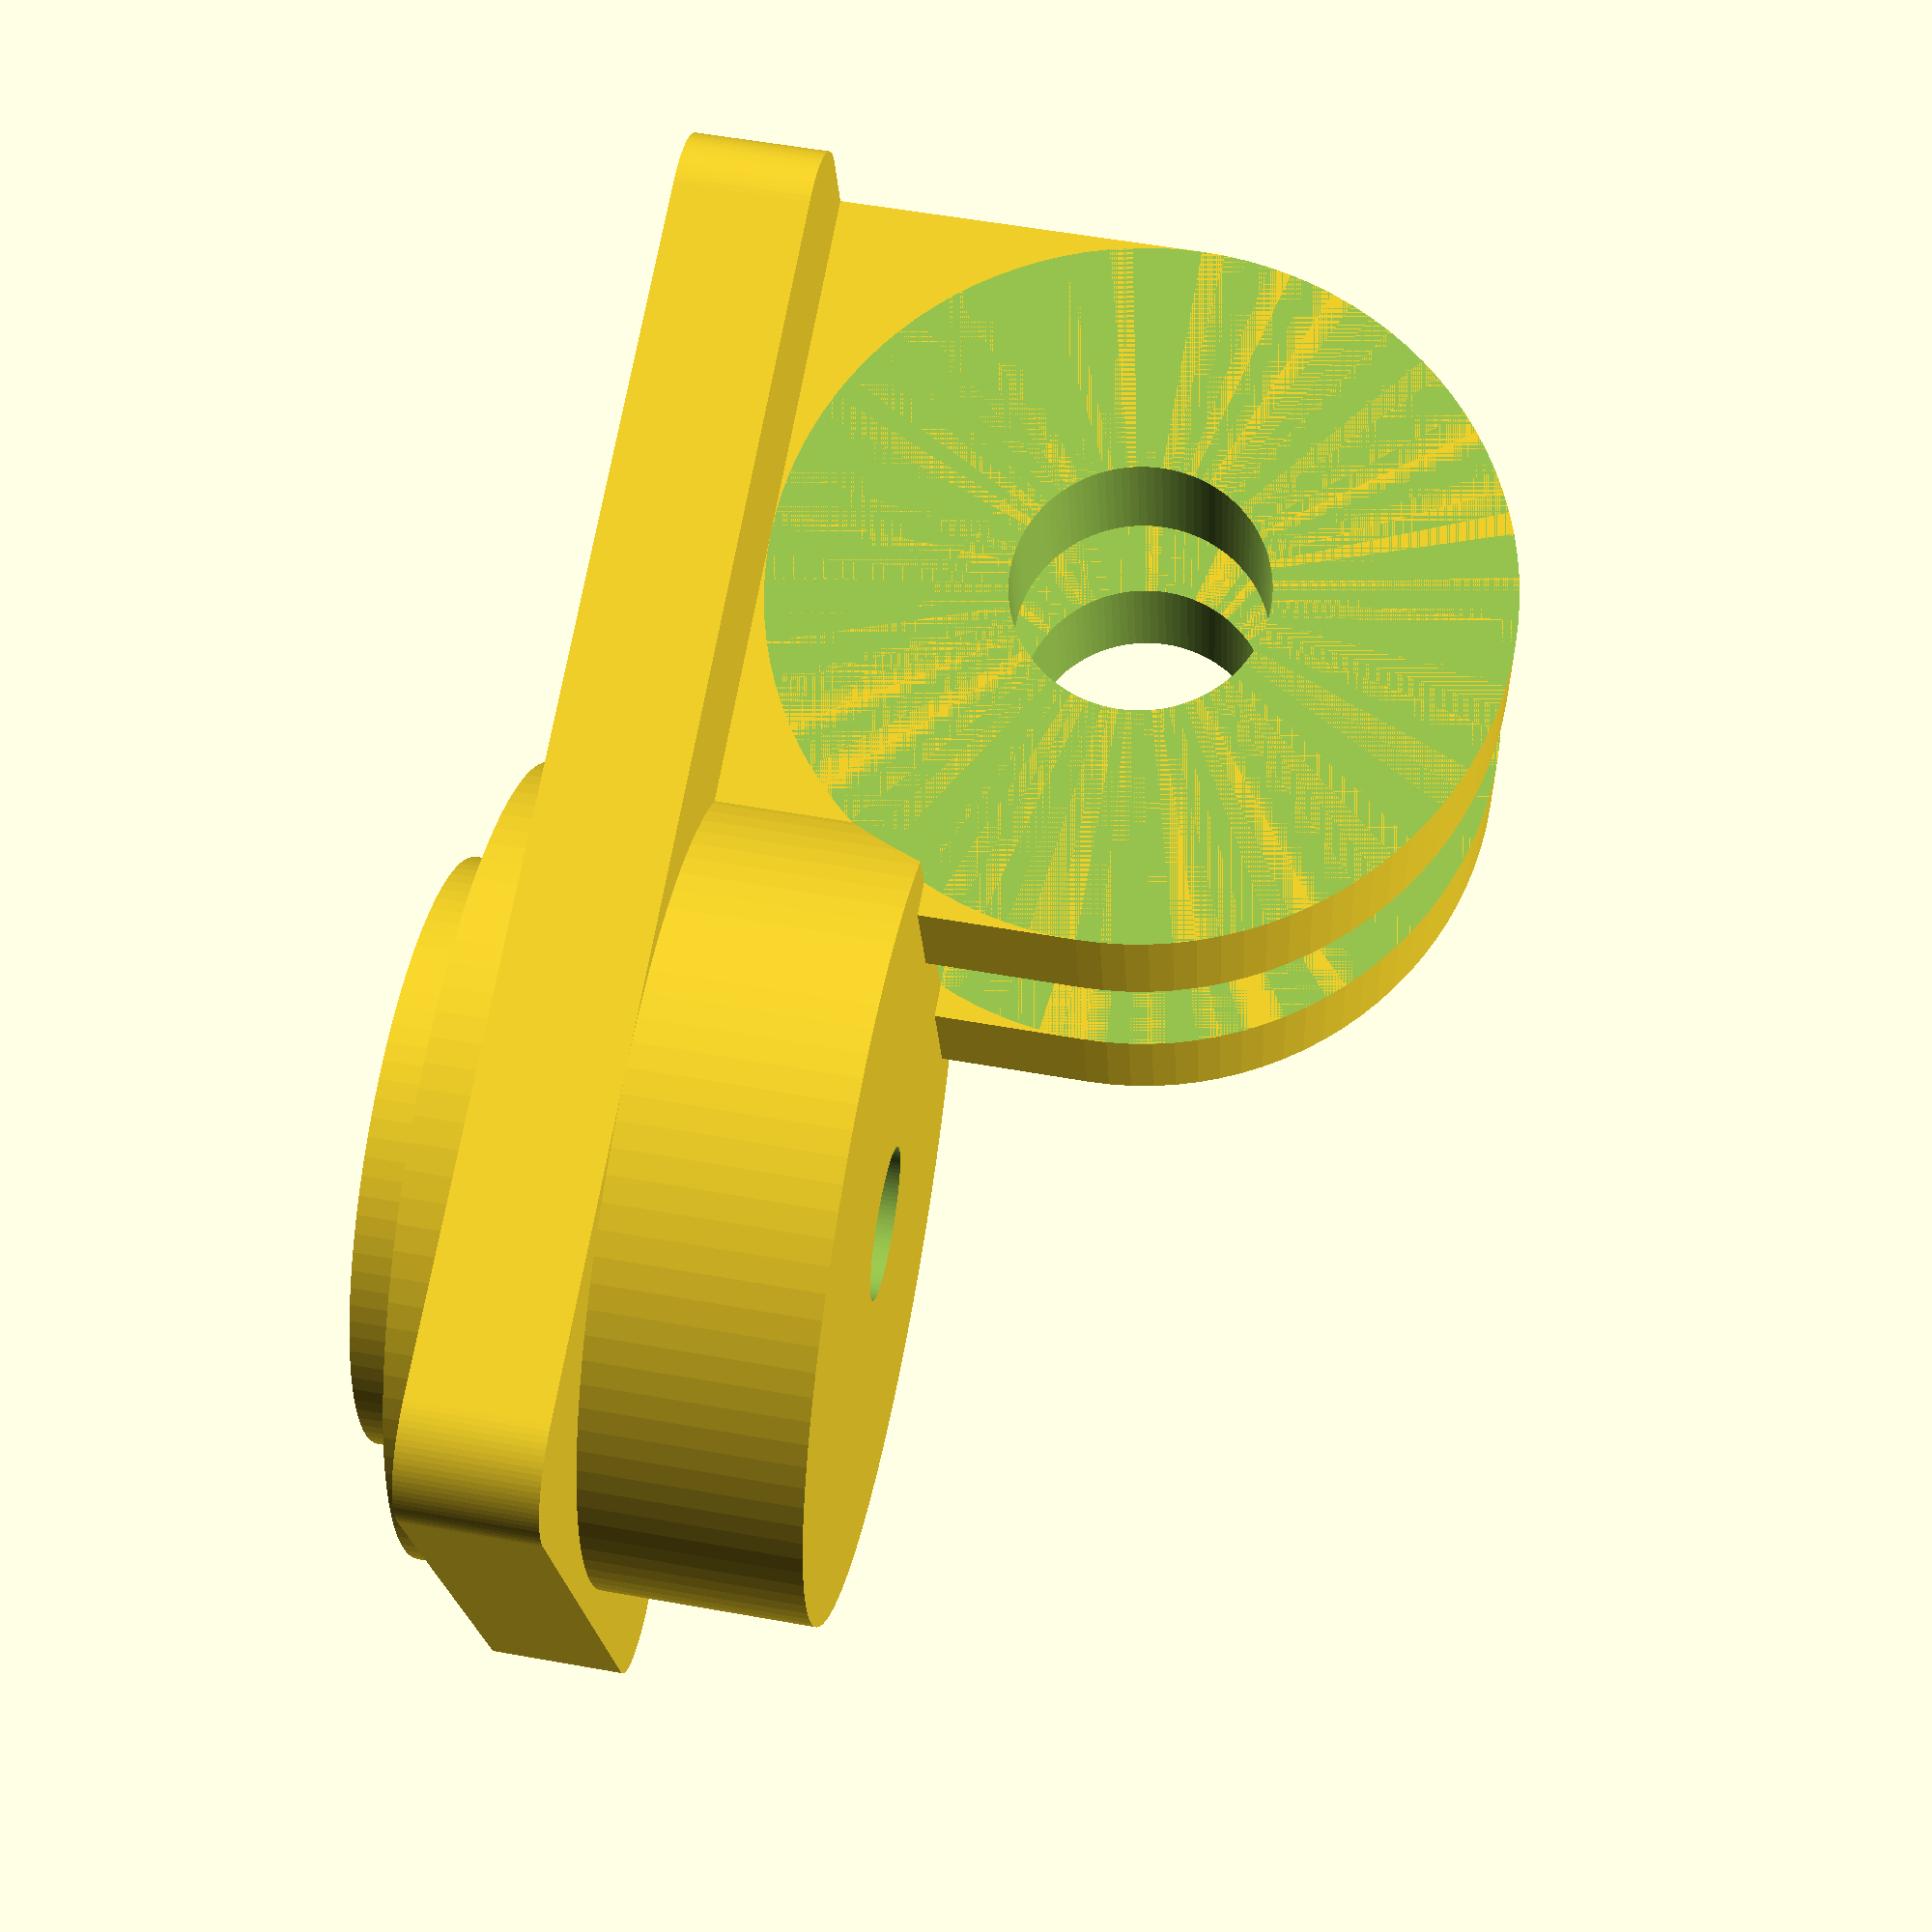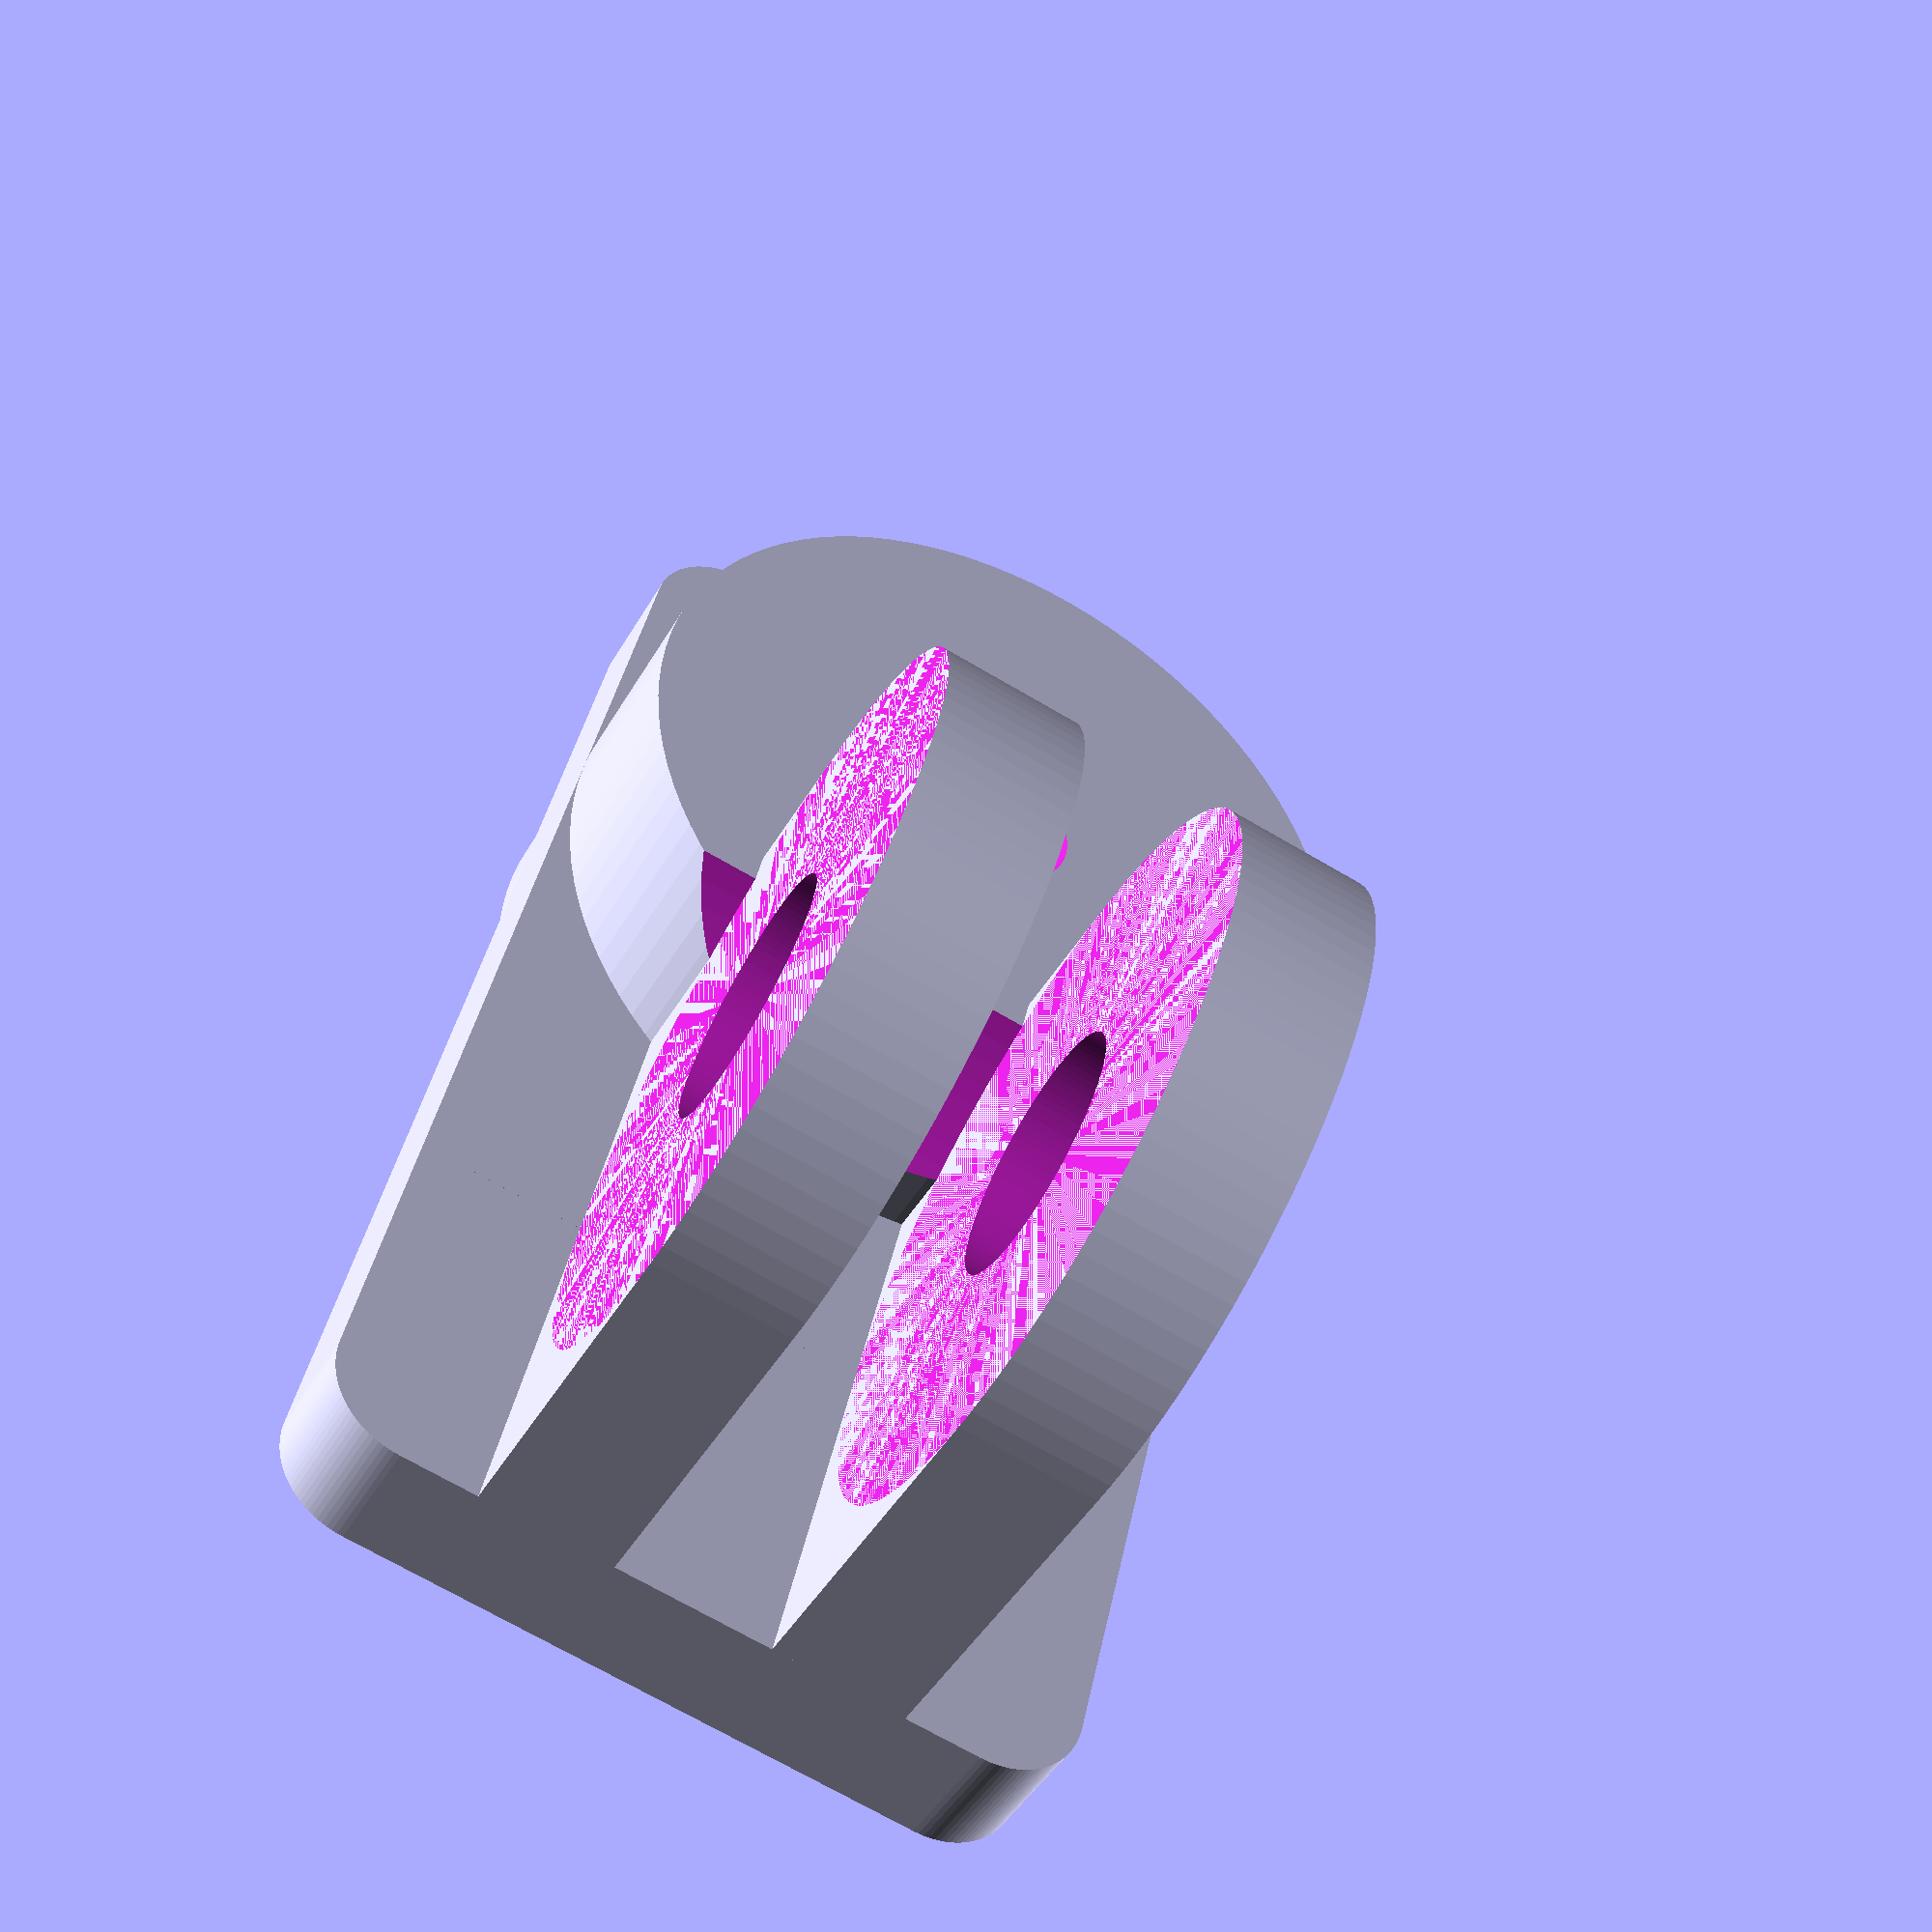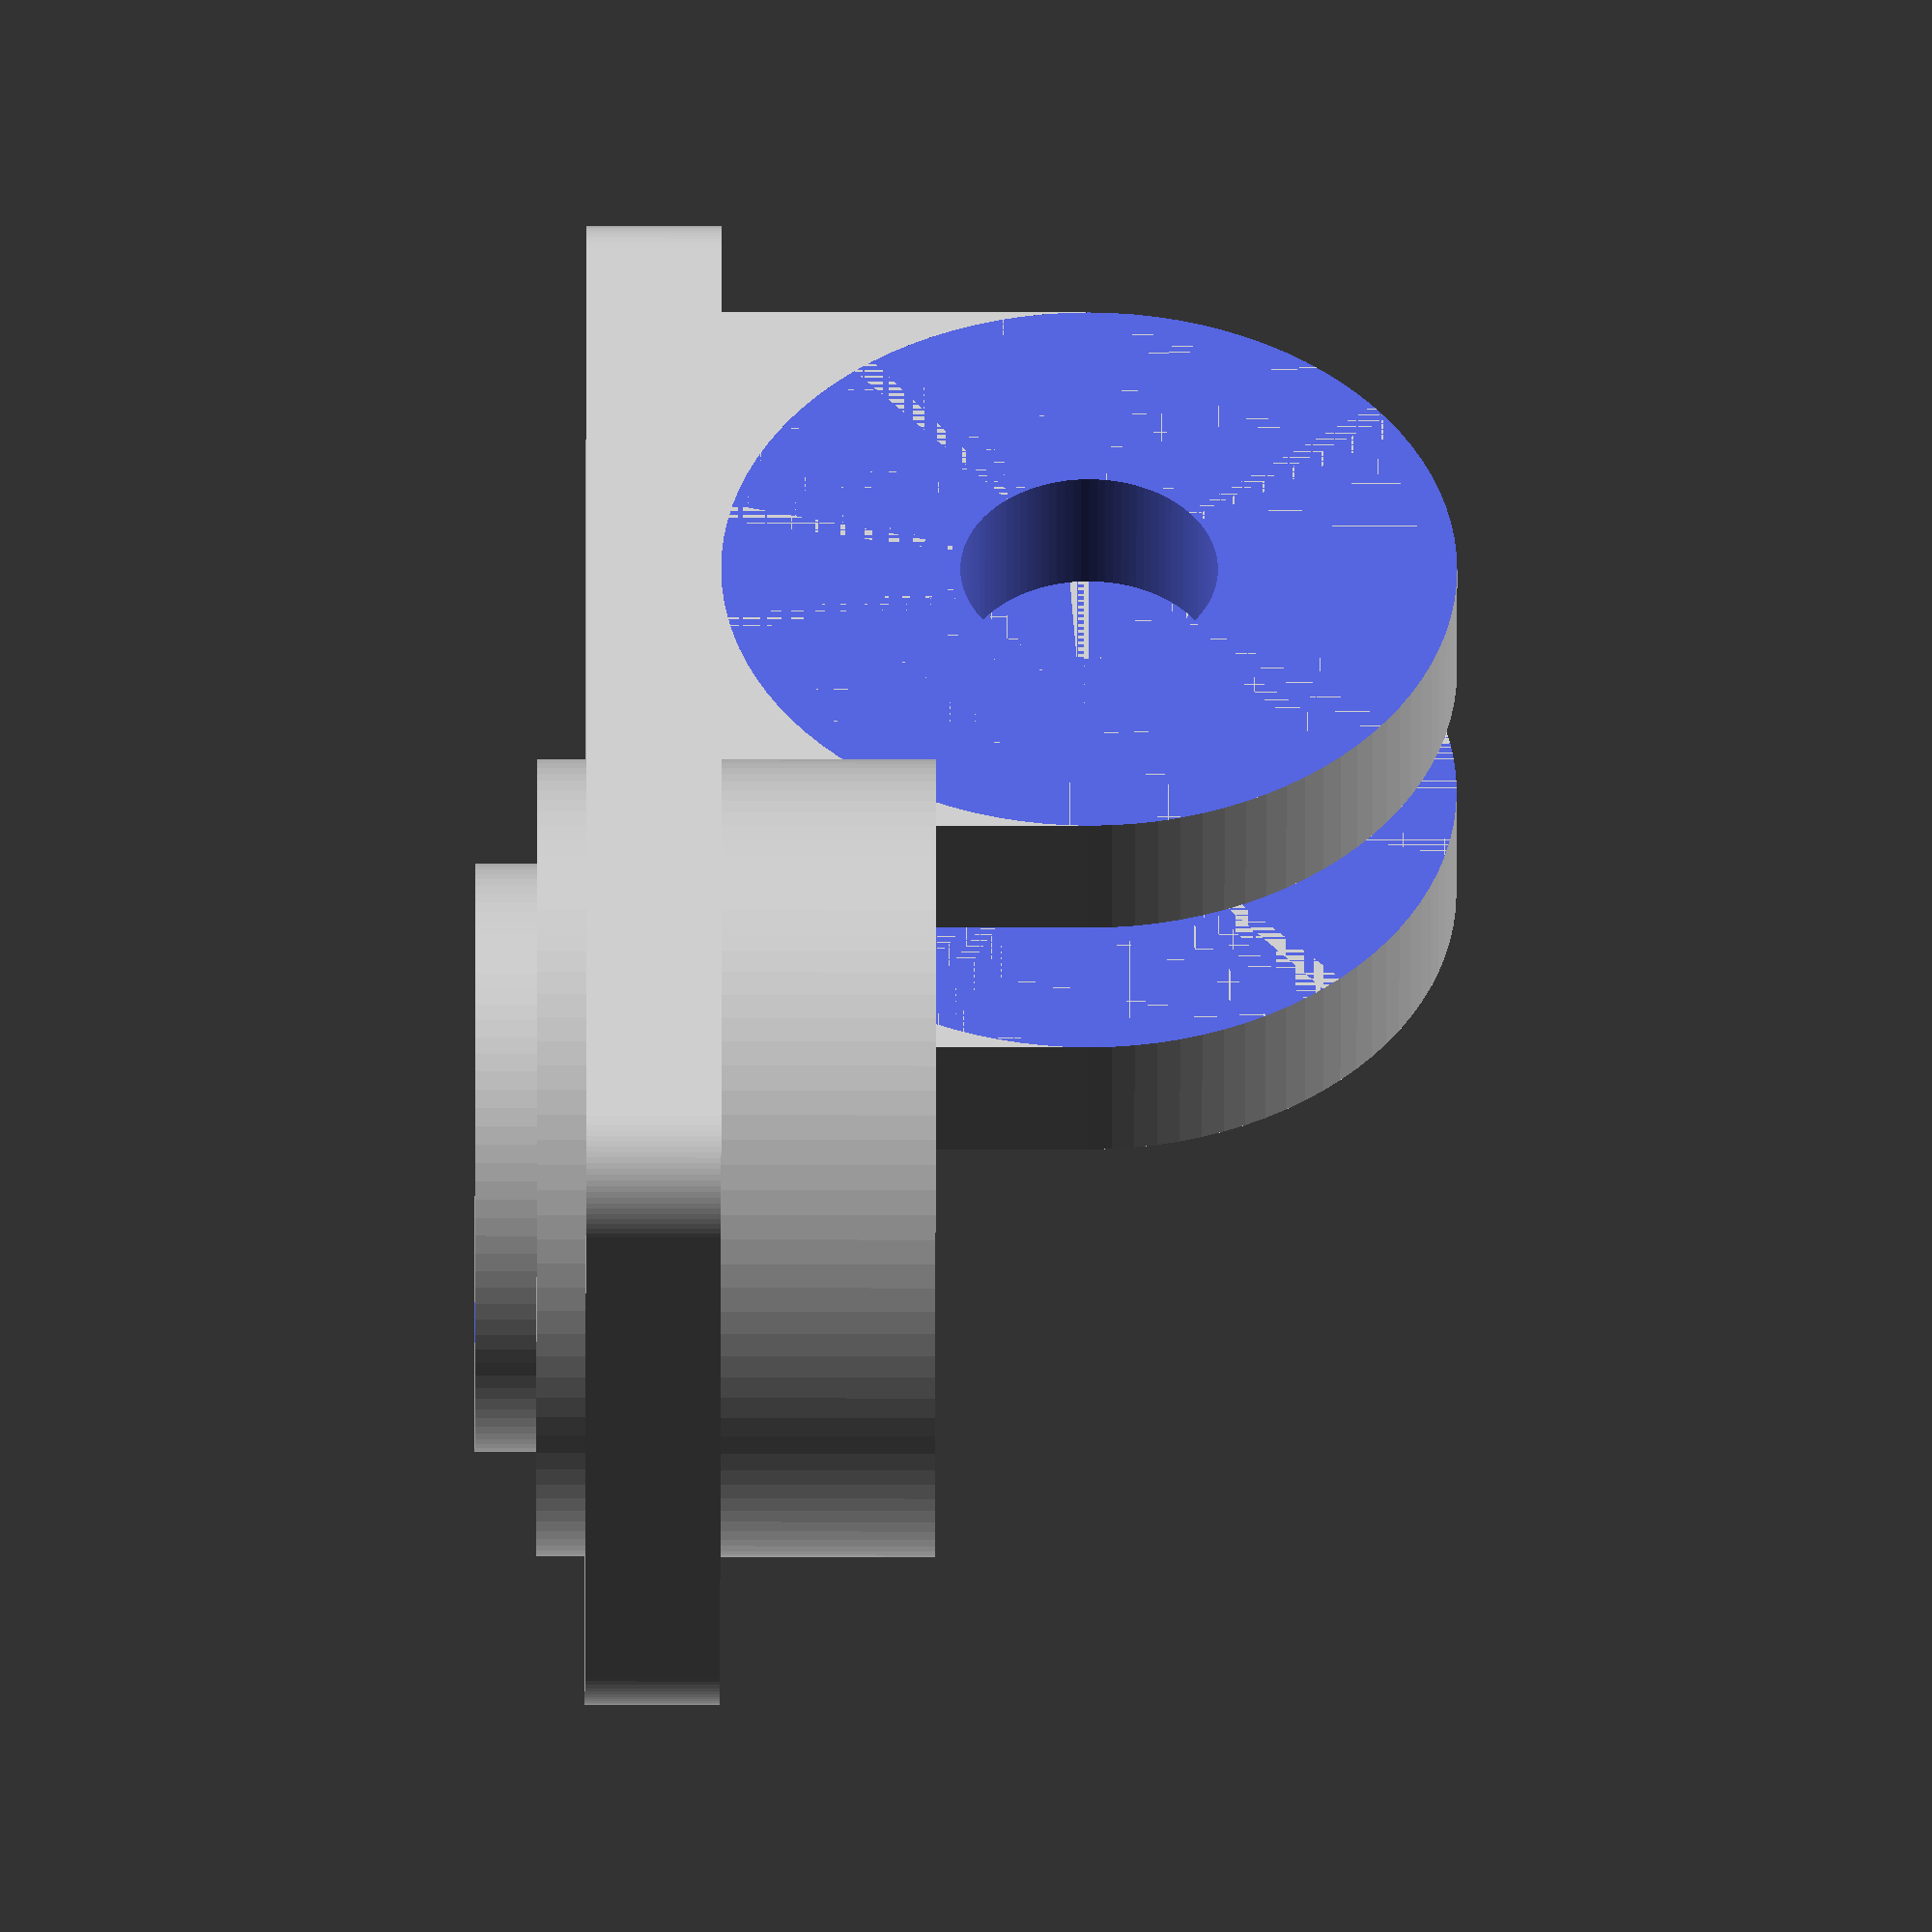
<openscad>
// Light & Motion Taz to GoPro mount

$fs = 0.1; // mm per facet in cylinder
$fa = 5; // degrees per facet in cylinder
$fn = 100;

bolt_height = 0.375; // M3-.50x12, 2mm hex bolt
bolt_dia = 0.265; // washer diameter for the bolt

gopro_width=0.368;
gpro_fin_width = 0.116;
gpro_dia = 0.6;

module gopromount() {
    translate([0, -gpro_dia/2, 0])
    difference() {
        union() {
            translate([0,0,-gopro_width/2]) {
                cylinder(d = gpro_dia, h = gpro_fin_width);
                translate([-gpro_dia/2,0,0]) cube([gpro_dia, gpro_dia/2, gpro_fin_width]);
            }
            translate([0,0, gopro_width/2 - gpro_fin_width]) {
               cylinder(d = gpro_dia, h = gpro_fin_width);
               translate([-gpro_dia/2,0,0]) cube([gpro_dia, gpro_dia/2, gpro_fin_width]);
            }
        }
        translate([0, 0, -0.5]) cylinder(d = 0.210, h = 1);
    }
}


rotate([0, 180, 0]) translate([0, 0, 0])difference() {
    union() {
        rotate([90, 0, 0]) translate([.5, 0, 0]) gopromount();
        cube([gopro_width,gopro_width,.1], center=true);
        translate([-.275, -.25, 0]) {
            minkowski() {
                cube([1, .5, .1]);
                cylinder(d = .15, h = 0.01);
            }
        }
        translate([0, 0, -bolt_height + .2]) cylinder(d = 0.48, h = bolt_height);
        translate([0, 0, -bolt_height + .2]) cylinder(d = 0.65, h = bolt_height - 0.05);
    }
    translate([0, 0, -1]) cylinder(d = .125, h = 2);
    translate([0, 0, .2-.12]) cylinder(d = .34, h = 1);
    translate([0, 0, -bolt_height + .2 - bolt_height]) cylinder(d=bolt_dia, h=bolt_height); // screw head
    rotate([90, 0, 0]) translate([.5, -gpro_dia/2, -gopro_width/2-.1]) {
        cylinder(d = gpro_dia, h = .1);
        translate([0, 0, .1+gpro_fin_width]) cylinder(d = gpro_dia, h = gopro_width-2*gpro_fin_width);
        translate([0, 0, .1+gopro_width]) cylinder(d = gpro_dia, h = .1);
    }
    
}

</openscad>
<views>
elev=303.3 azim=165.2 roll=280.6 proj=p view=solid
elev=44.5 azim=282.6 roll=332.0 proj=p view=solid
elev=233.1 azim=262.7 roll=270.1 proj=o view=wireframe
</views>
